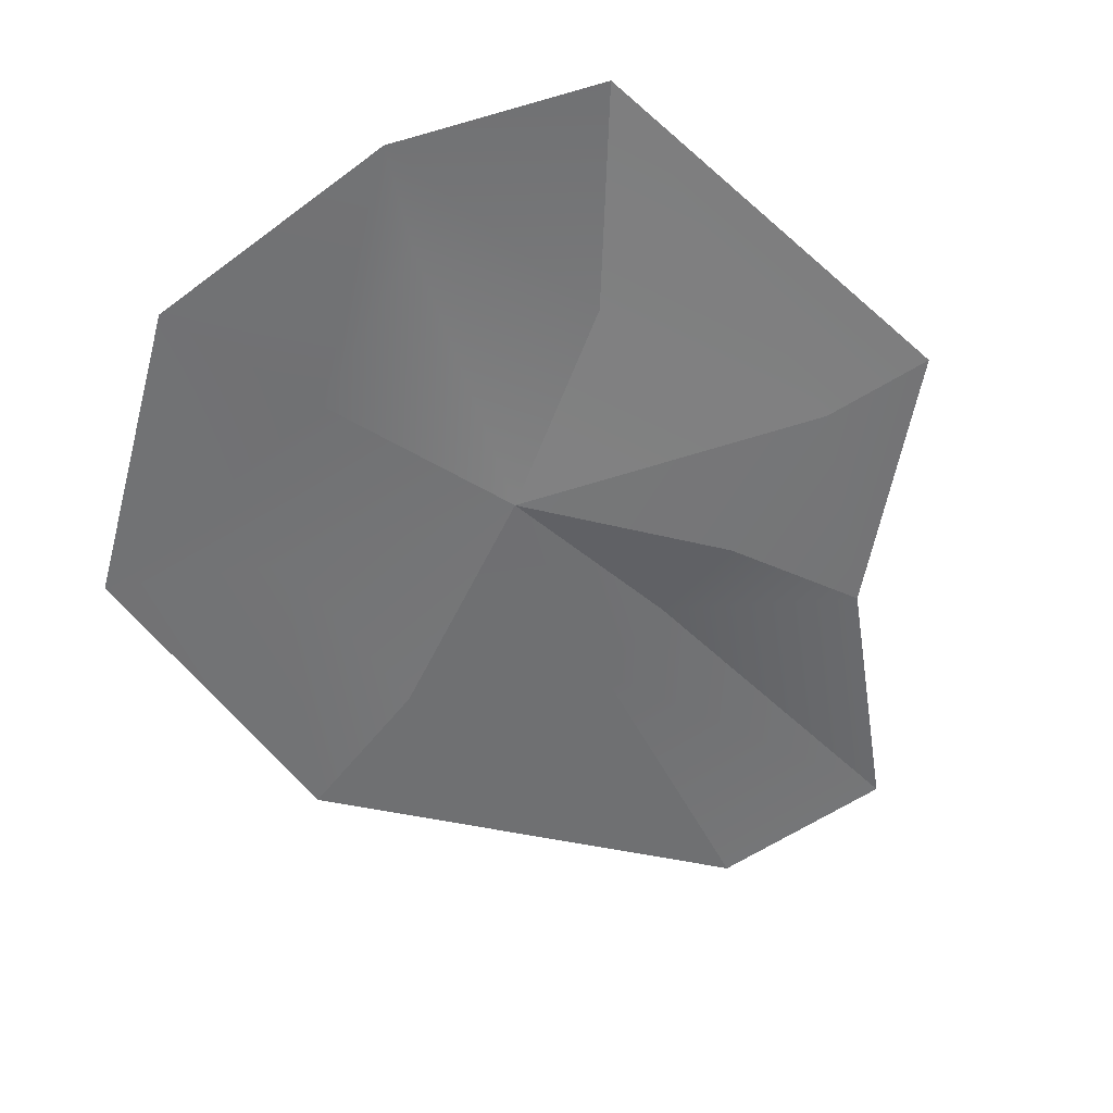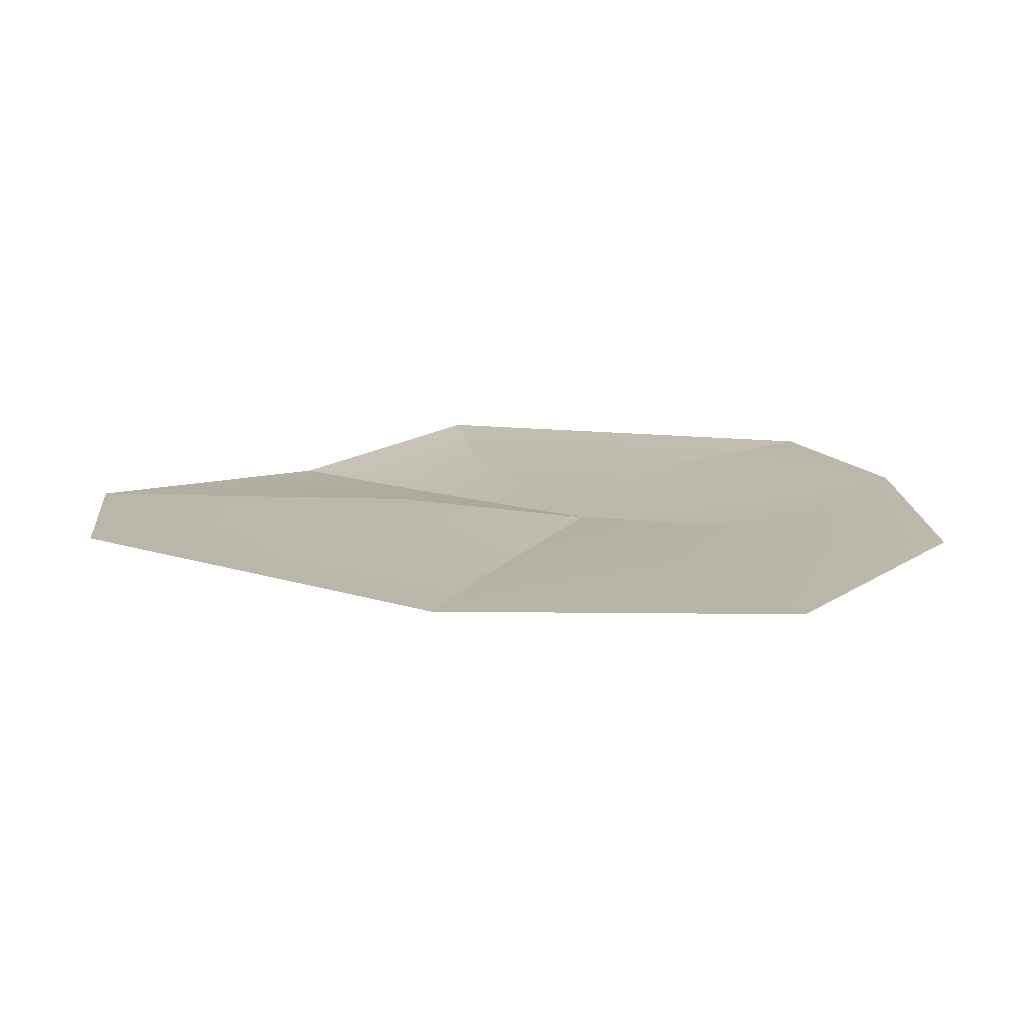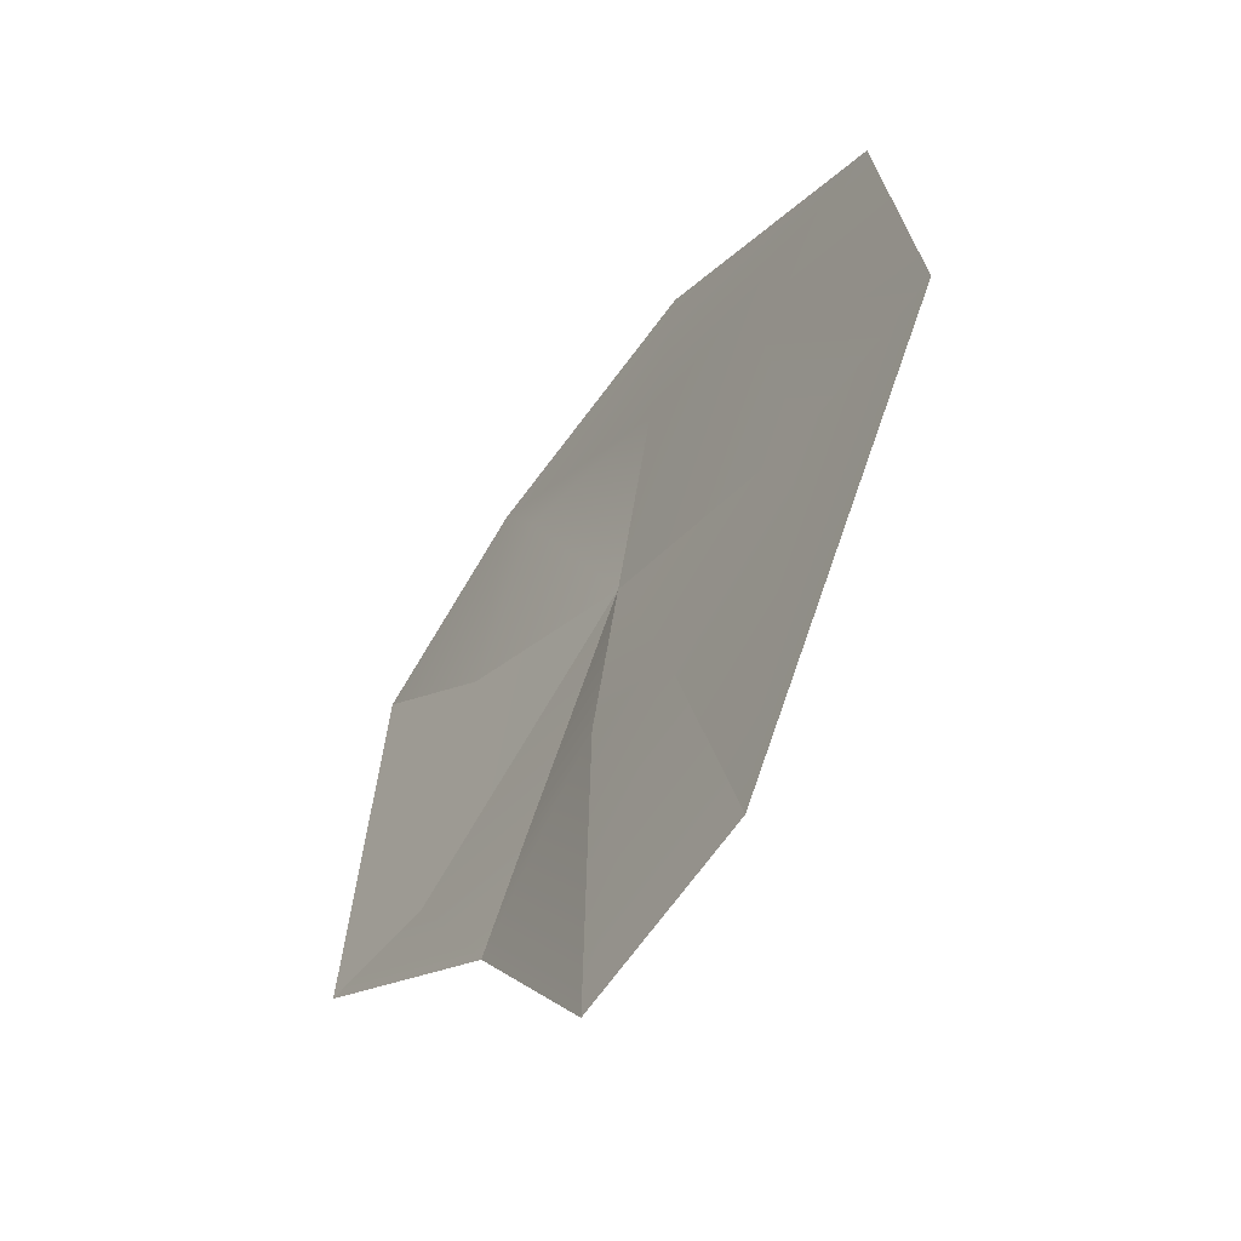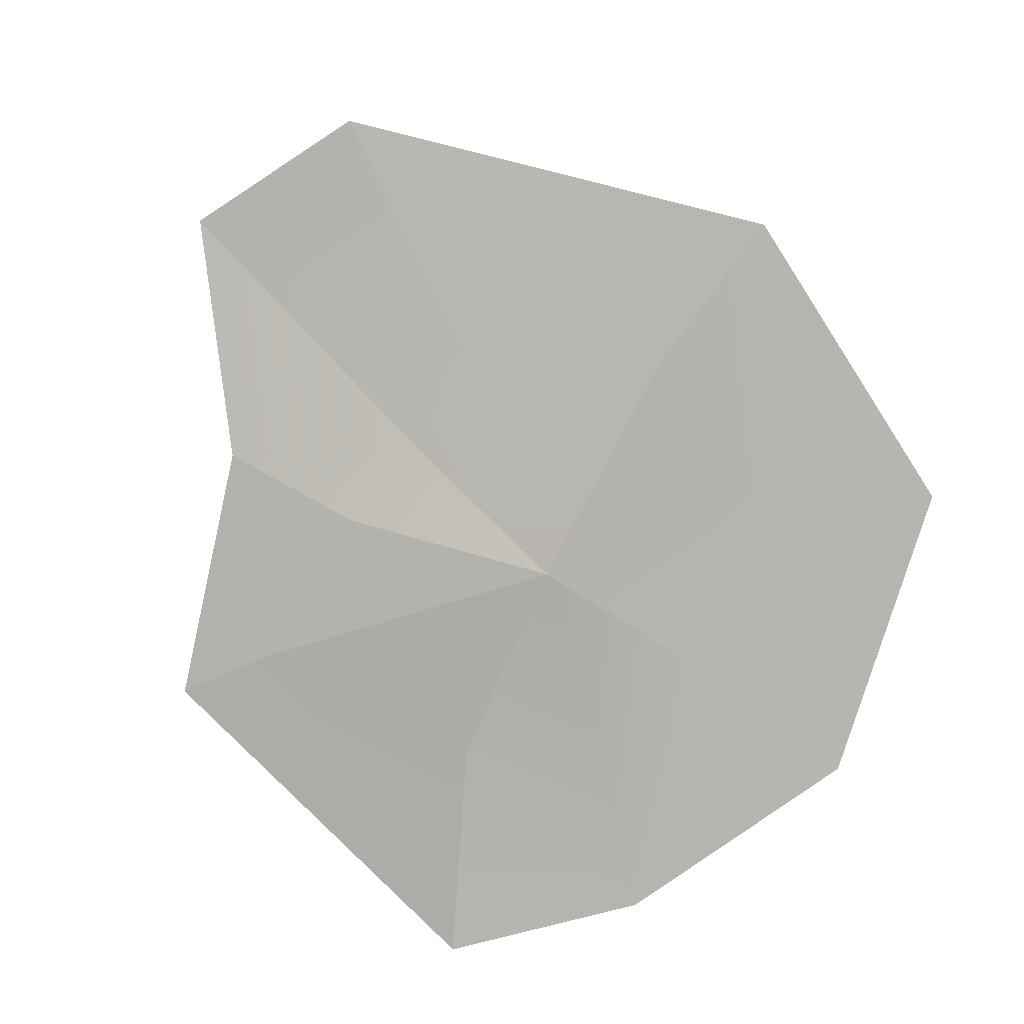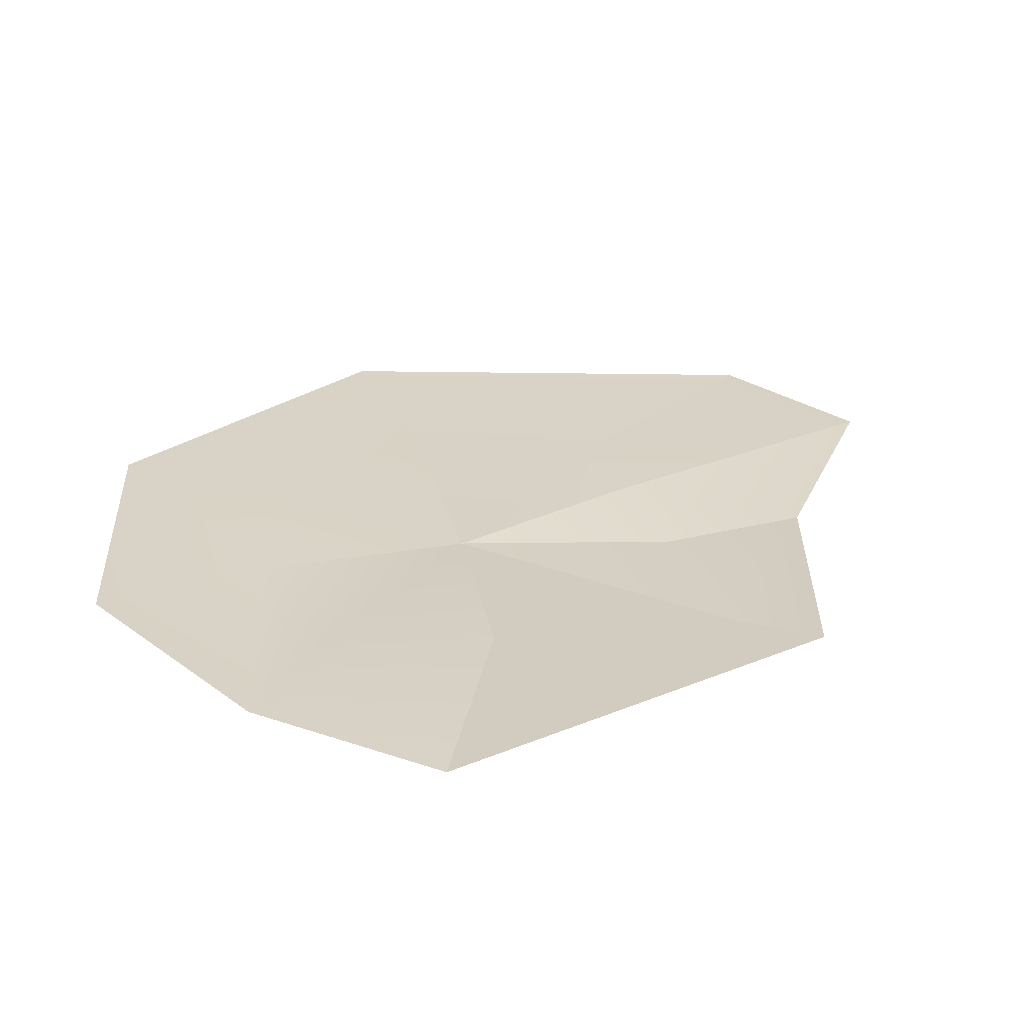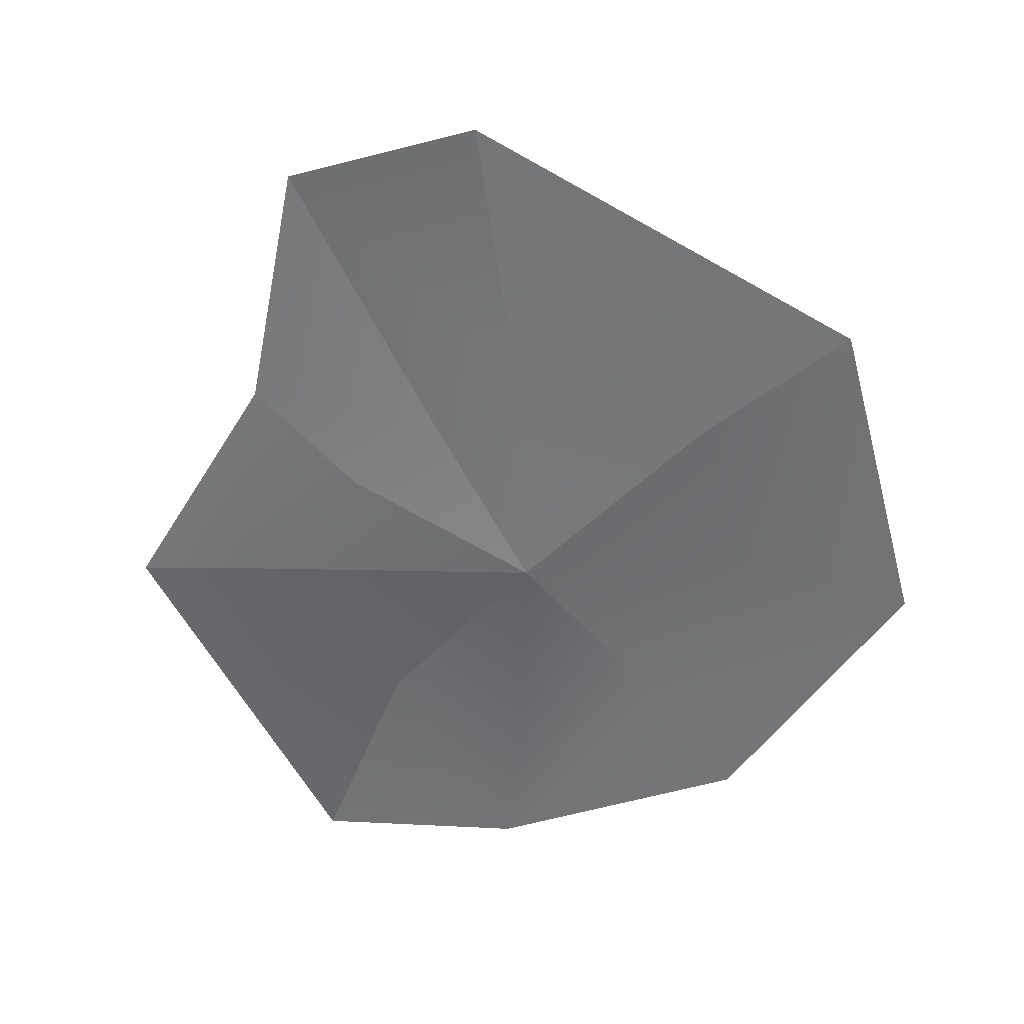
<metadata>
{"format":"obj","ext":"obj","renderer":"f3d","projection":"perspective","resolution":1024,"background":"white","views":[{"elev":-56.8,"azim":43.8,"up":"+Y"},{"elev":14.2,"azim":-87.1,"up":"+Y"},{"elev":-56.8,"azim":-125.4,"up":"+Z"},{"elev":-79.7,"azim":-138.3,"up":"+Y"},{"elev":27.0,"azim":55.8,"up":"+Y"},{"elev":-54.6,"azim":-156.1,"up":"+Y"}]}
</metadata>
<code>
g hexDroptone01_lava
v -2.427 -0.2072 -2.14
v -2.58 -0.1685 -3.098
v -1.395 -0.2192 -2.739
v -1.861 -0.181 -4.148
v -1.331 -0.178 -4.227
v -0.9233 -0.1926 -3.645
v -0.3012 -0.1649 -3.201
v -0.3671 -0.198 -2.027
v -0.8955 -0.202 -1.756
v -1.659 -0.2132 -1.676
v -0.5915 -0.2206 -3.116
v -1.062 -0.2224 -3.261
v -1.355 -0.1782 -3.297
v -1.635 -0.1717 -3.35
v -2.081 -0.2175 -3.001
v -2.019 -0.1811 -2.445
v -1.557 -0.2011 -2.164
v -1.048 -0.1899 -2.006
v -0.8267 -0.1845 -2.475
v -1.395 -0.2192 -2.739
v -2.081 -0.2175 -3.001
v -1.395 -0.2192 -2.739
v -1.355 -0.1782 -3.297
v -1.062 -0.2224 -3.261
v -0.5915 -0.2206 -3.116
v -0.9233 -0.1926 -3.645
v -0.9233 -0.1926 -3.645
v -0.9233 -0.1926 -3.645
v -1.861 -0.181 -4.148
v -1.635 -0.1717 -3.35
v -2.081 -0.2175 -3.001
v -1.861 -0.181 -4.148
v -2.081 -0.2175 -3.001
v -2.58 -0.1685 -3.098
v -2.58 -0.1685 -3.098
v -2.019 -0.1811 -2.445
v -1.557 -0.2011 -2.164
v -1.048 -0.1899 -2.006
v -0.8955 -0.202 -1.756
v -1.048 -0.1899 -2.006
v -0.8267 -0.1845 -2.475
v -0.5915 -0.2206 -3.116
v -0.3671 -0.198 -2.027
v -0.5915 -0.2206 -3.116
v -0.3012 -0.1649 -3.201
v -1.395 -0.2192 -2.739
v -1.395 -0.2192 -2.739
v -0.5915 -0.2206 -3.116
v -0.8267 -0.1845 -2.475
v -1.355 -0.1782 -3.297
v -1.331 -0.178 -4.227
v -0.3671 -0.198 -2.027
v -0.8267 -0.1845 -2.475
g hexDroptone01_lava_0
f 16 3 15
f 16 17 3
f 16 15 34
f 47 17 18
f 49 47 18
f 48 47 19
f 21 20 14
f 14 20 13
f 14 13 51
f 4 14 51
f 23 22 12
f 23 12 27
f 11 24 46
f 6 24 11
f 7 26 25
f 5 50 28
f 31 30 29
f 2 33 32
f 1 36 35
f 36 1 37
f 1 10 37
f 37 10 9
f 38 37 9
f 41 40 39
f 8 41 39
f 42 53 52
f 45 44 43

</code>
